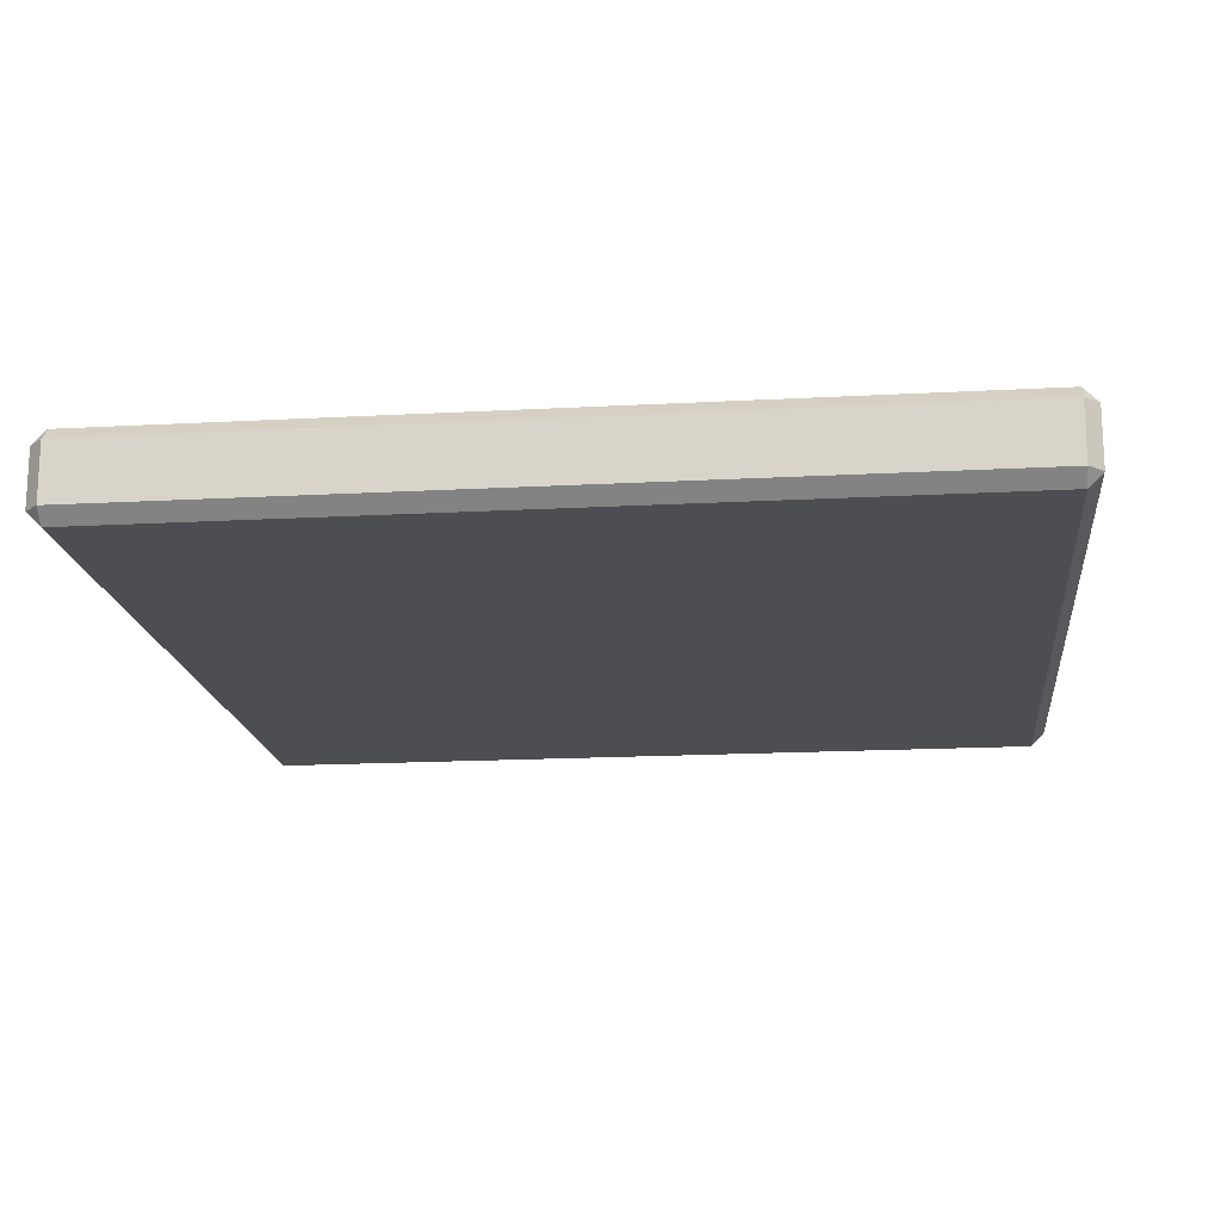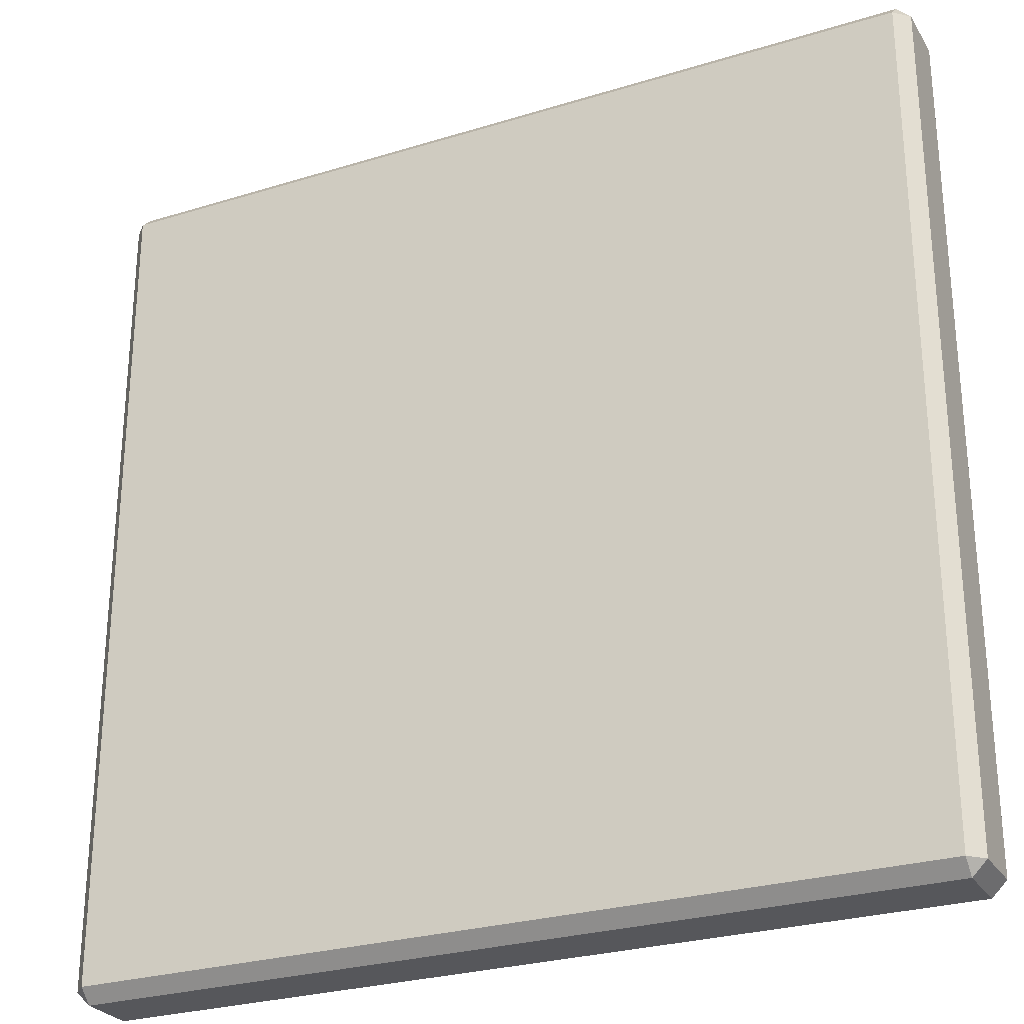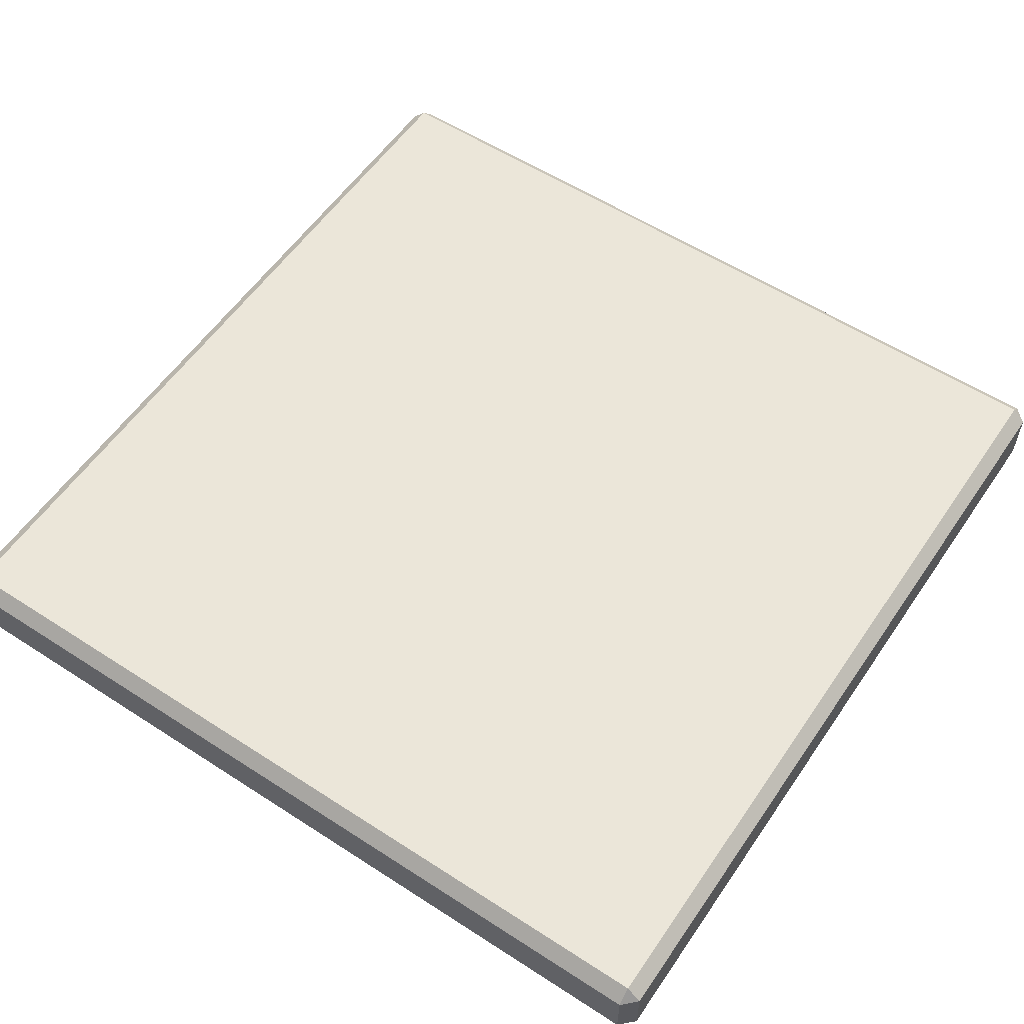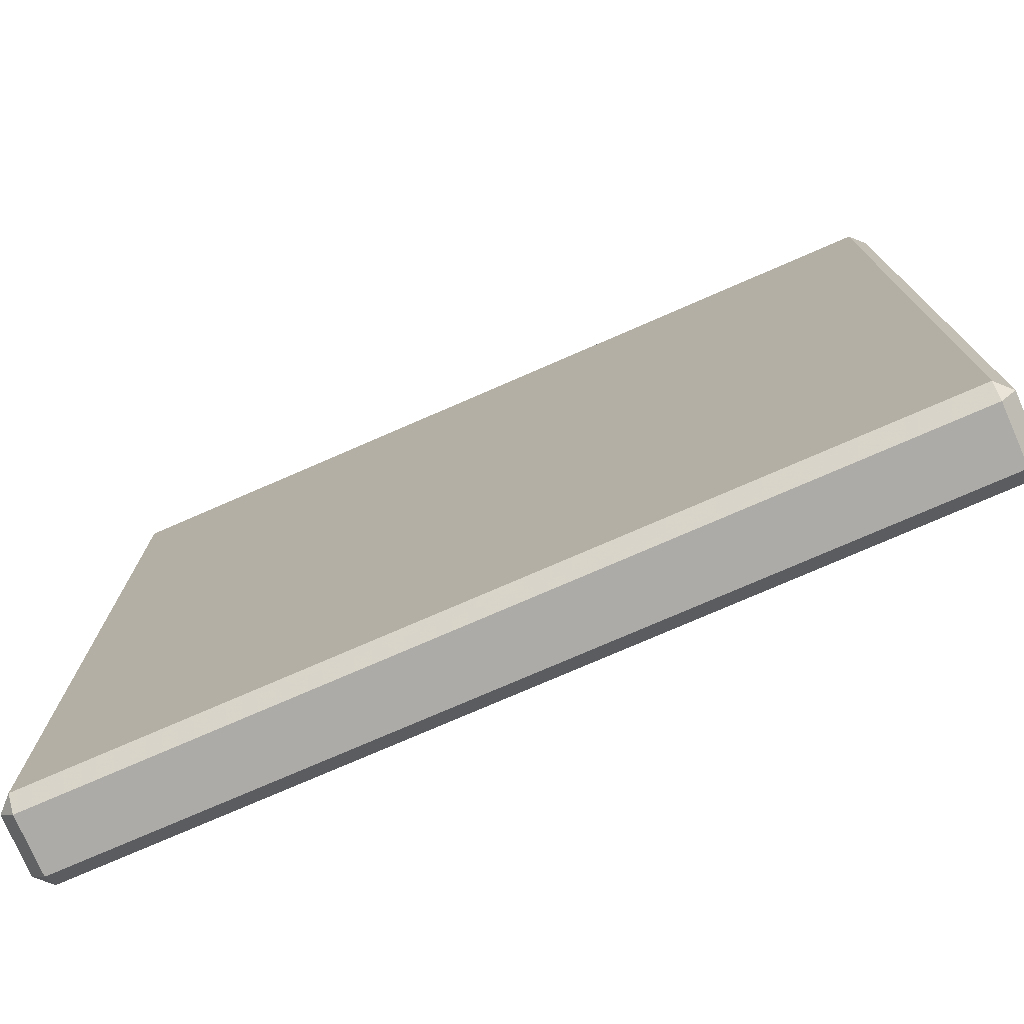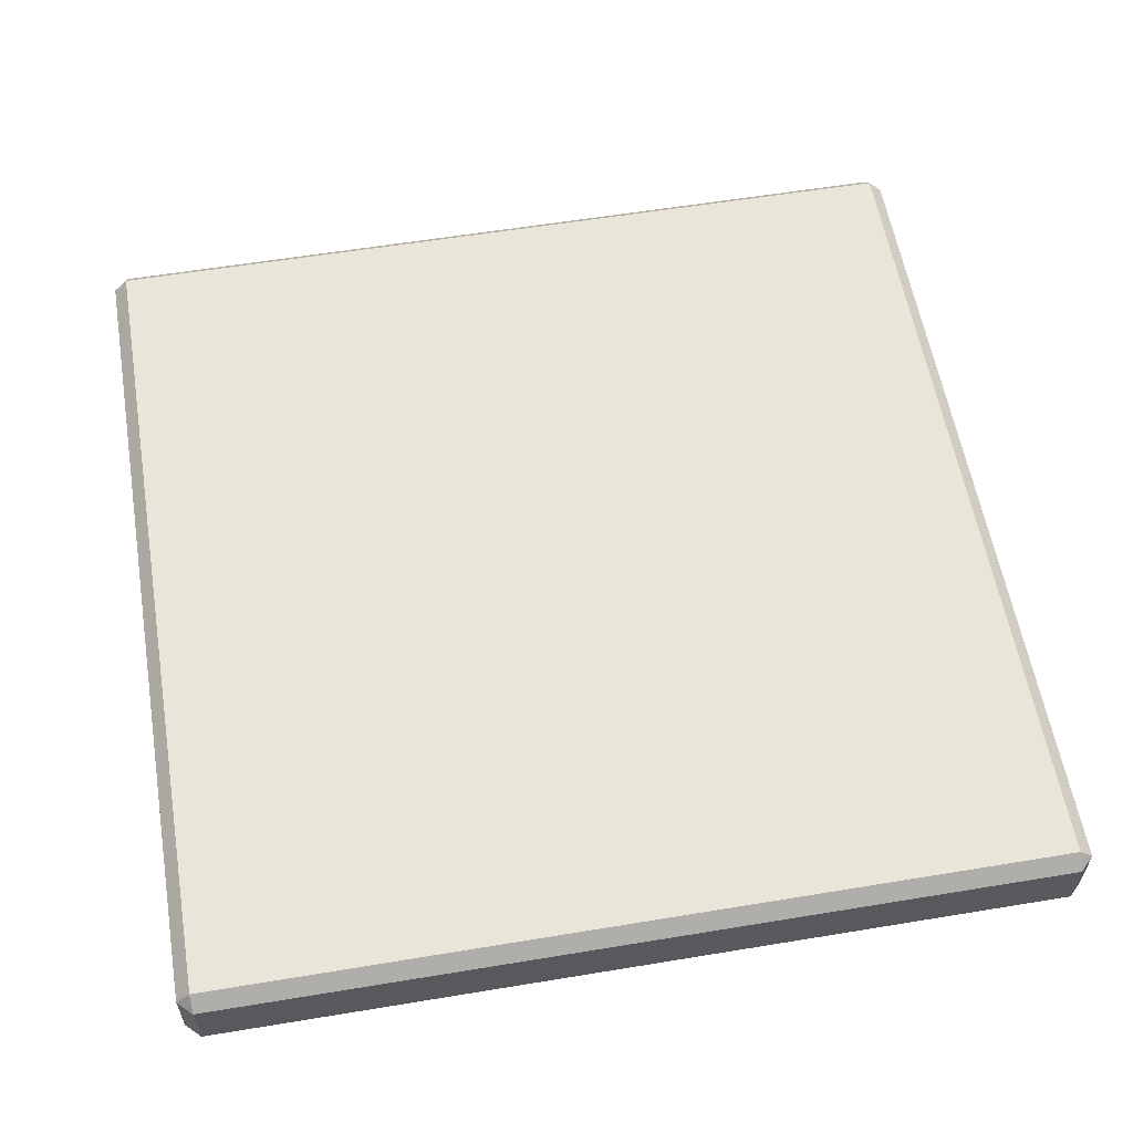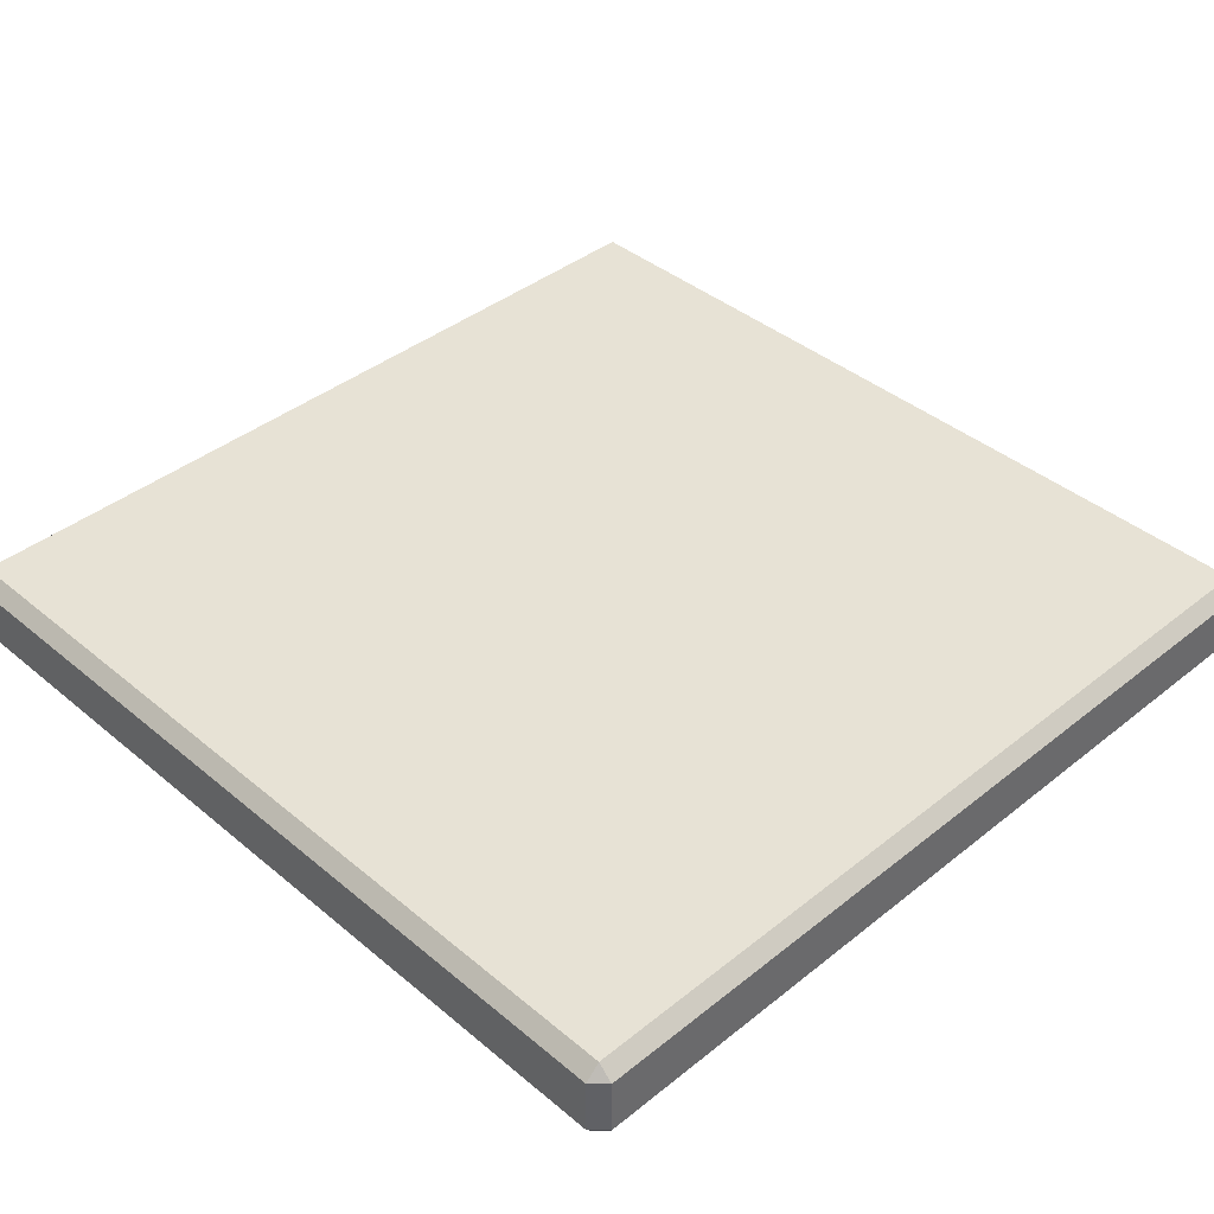
<metadata>
{"format":"obj","ext":"obj","renderer":"f3d","projection":"perspective","resolution":1024,"background":"white","views":[{"elev":-17.0,"azim":-83.7,"up":"+Y"},{"elev":-27.2,"azim":25.5,"up":"+Z"},{"elev":57.0,"azim":-146.0,"up":"+Y"},{"elev":-76.2,"azim":-156.5,"up":"+Z"},{"elev":58.2,"azim":-99.7,"up":"+Y"},{"elev":40.3,"azim":45.6,"up":"+Y"}]}
</metadata>
<code>
v -1.283 -0.08768 1.326
v -1.326 -0.08768 1.283
v -1.283 -0.1309 1.283
v -1.283 0.1309 1.283
v -1.326 0.08768 1.283
v -1.283 0.08768 1.326
v -1.283 0.08768 -1.326
v -1.326 0.08768 -1.283
v -1.283 0.1309 -1.283
v -1.283 -0.1309 -1.283
v -1.326 -0.08768 -1.283
v -1.283 -0.08768 -1.326
v 1.283 -0.08768 -1.326
v 1.326 -0.08768 -1.283
v 1.283 -0.1309 -1.283
v 1.283 0.1309 -1.283
v 1.326 0.08768 -1.283
v 1.283 0.08768 -1.326
v 1.283 0.08768 1.326
v 1.326 0.08768 1.283
v 1.283 0.1309 1.283
v 1.283 -0.1309 1.283
v 1.326 -0.08768 1.283
v 1.283 -0.08768 1.326
f 1 3 22 24
f 2 1 6 5
f 3 2 11 10
f 4 6 19 21
f 5 4 9 8
f 7 9 16 18
f 8 7 12 11
f 10 12 13 15
f 14 13 18 17
f 15 14 23 22
f 17 16 21 20
f 20 19 24 23
f 2 5 8 11
f 14 17 20 23
f 15 22 3 10
f 18 13 12 7
f 21 16 9 4
f 24 19 6 1
f 1 2 3
f 4 5 6
f 7 8 9
f 10 11 12
f 13 14 15
f 16 17 18
f 19 20 21
f 22 23 24

</code>
